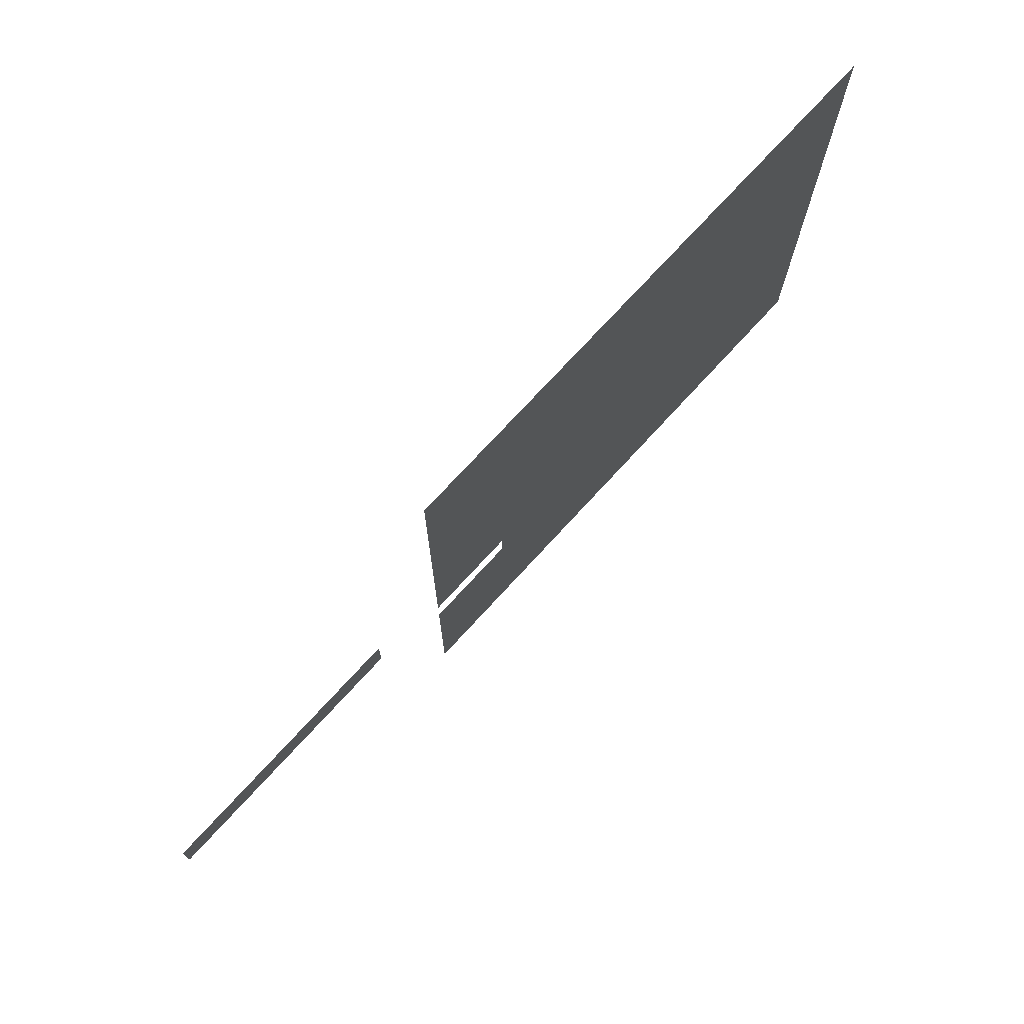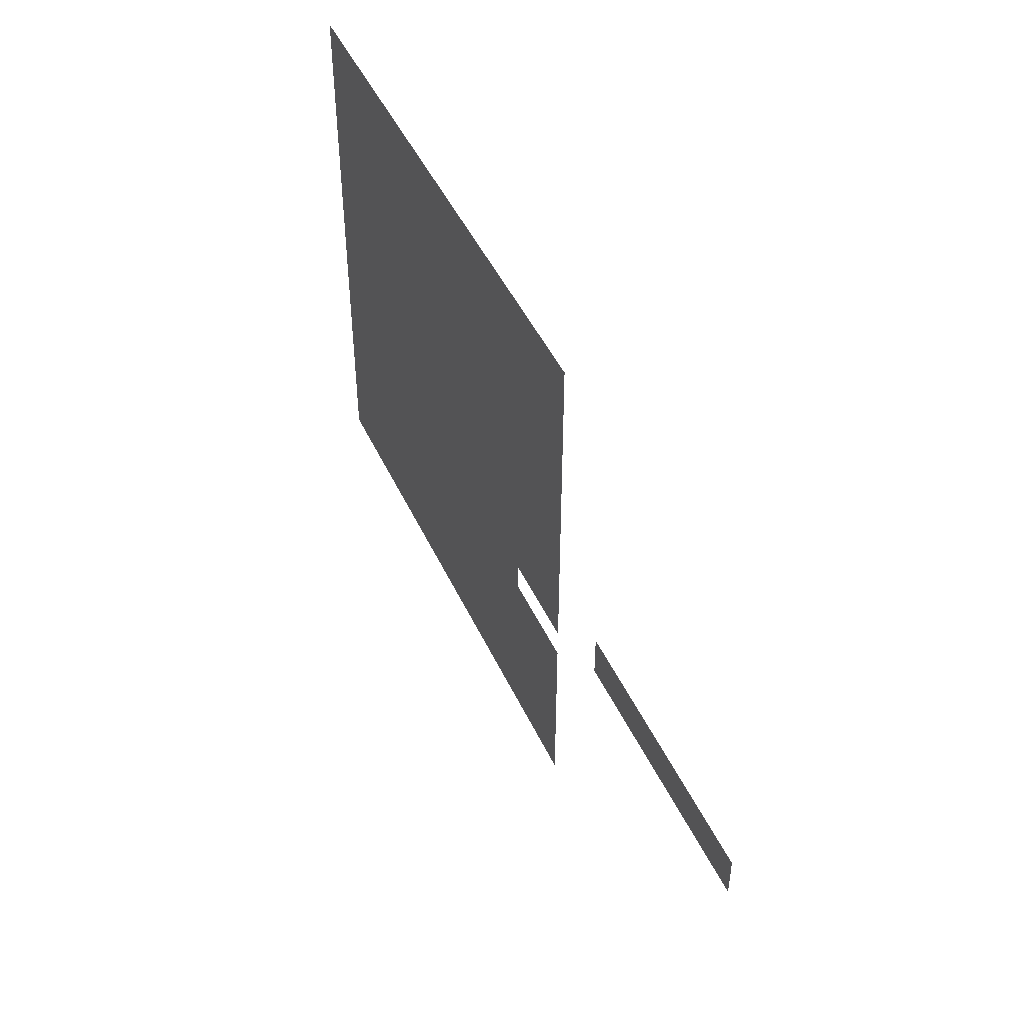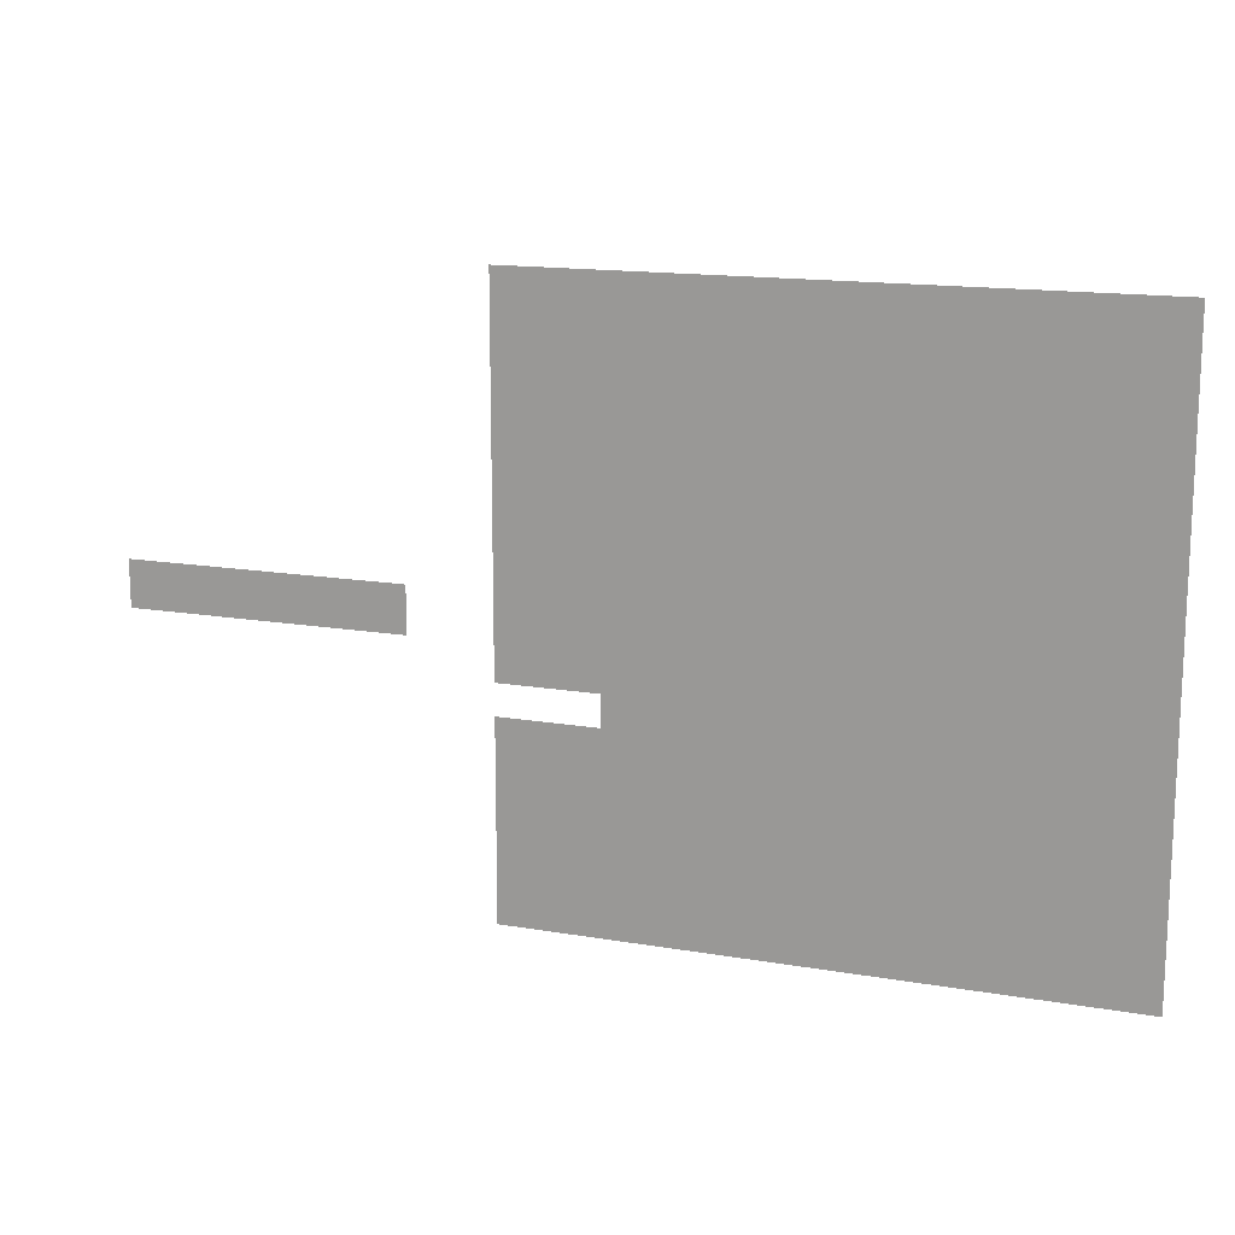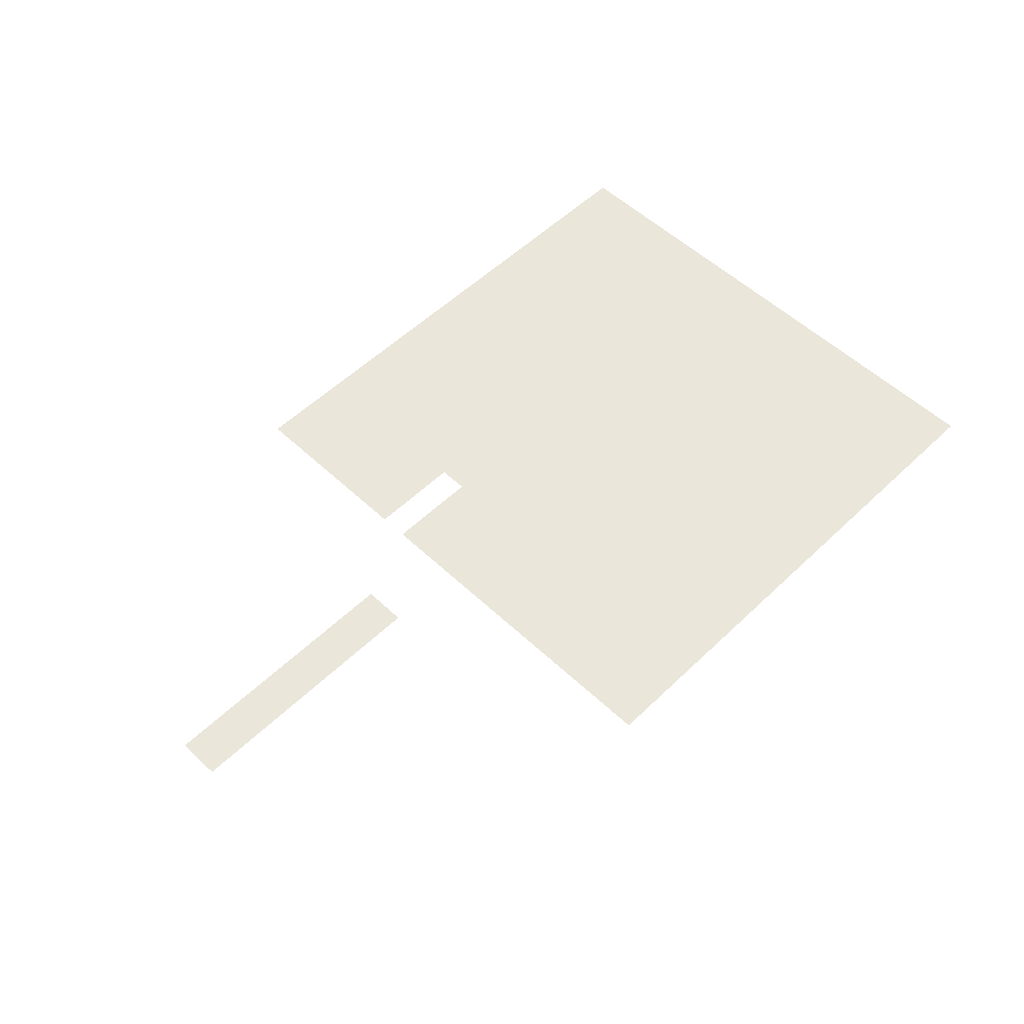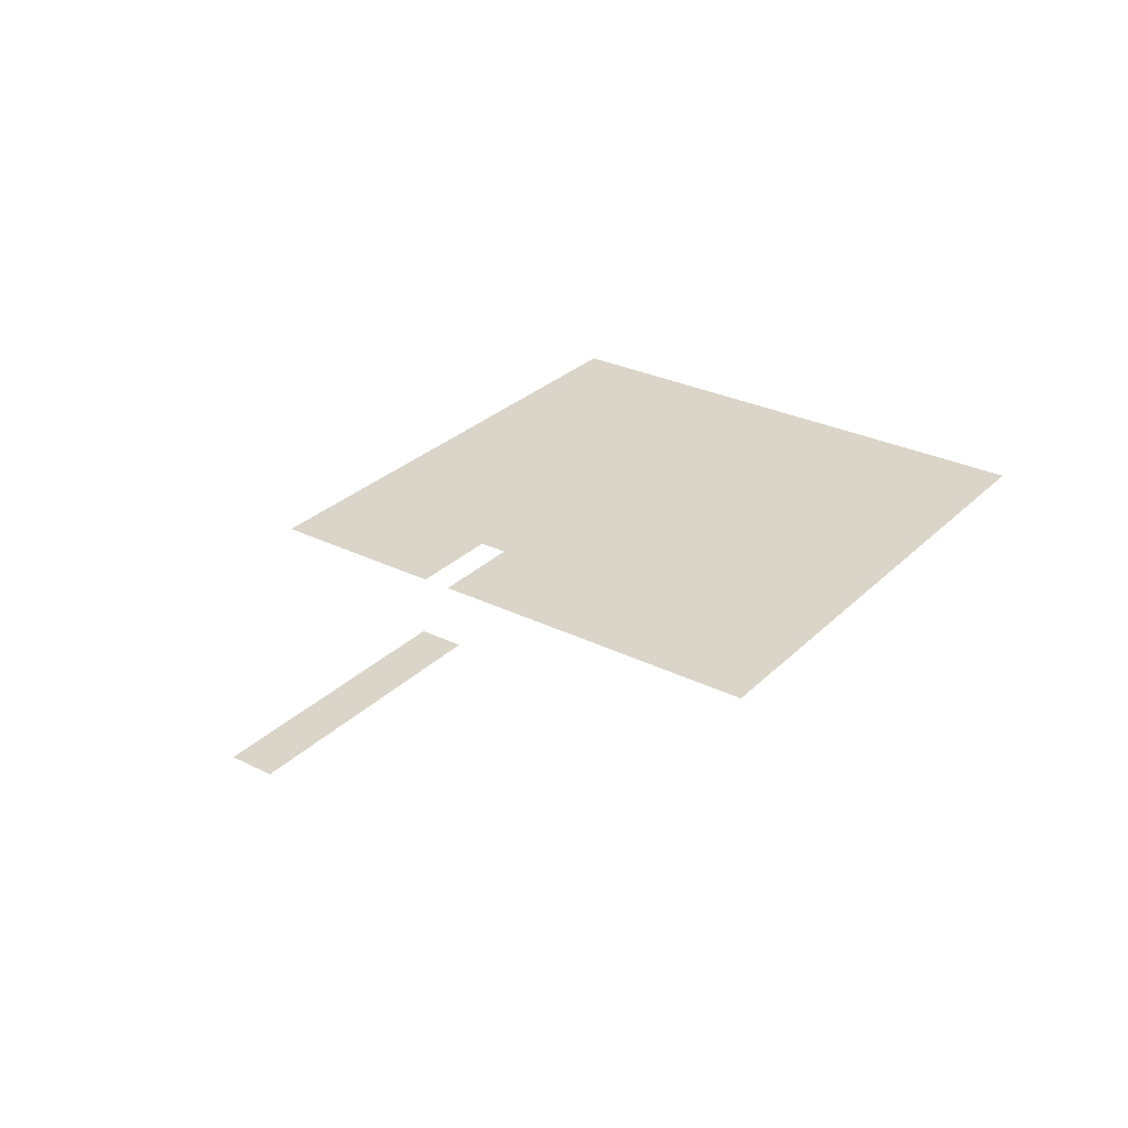
<metadata>
{"format":"obj","ext":"obj","renderer":"f3d","projection":"perspective","resolution":1024,"background":"white","views":[{"elev":73.8,"azim":-47.5,"up":"+Z"},{"elev":47.1,"azim":-114.1,"up":"+Z"},{"elev":14.9,"azim":20.2,"up":"+Z"},{"elev":54.7,"azim":-45.3,"up":"+Y"},{"elev":29.4,"azim":-54.1,"up":"+Y"}]}
</metadata>
<code>
g Plane.002
v -3.318 0 1.228
v -1.974 0 1.228
v -3.318 0 1.004
v -1.974 0 1.004
f 2 4 3 1
g Plane.001
v 1.287 0 2.599
v 1.287 0 -0.2581
v -1.571 0 2.599
v -1.571 0 -0.2581
v 1.287 0 0.8337
v -1.571 0 0.8337
v 1.287 0 0.6845
v -1.571 0 0.6845
v -0.8758 0 2.599
v -0.8758 0 -0.2581
v -0.8758 0 0.8337
v -0.8758 0 0.6845
v -1.093 0 -0.2581
v -1.093 0 0.8337
v -1.093 0 0.6845
v -1.093 0 2.599
v 0.4685 0 2.599
v 0.4685 0 -0.2581
v 0.4685 0 0.8337
v 0.4685 0 0.6845
v 0.6019 0 2.599
v 0.6019 0 -0.2581
v 0.6019 0 0.8337
v 0.6019 0 0.6845
v -1.571 0 1.228
v 1.287 0 1.228
v -0.8758 0 1.228
v -1.093 0 1.228
v 0.4685 0 1.228
v 0.6019 0 1.228
v 1.287 0 1.004
v -1.571 0 1.004
v -0.8758 0 1.004
v -1.093 0 1.004
v 0.4685 0 1.004
v 0.6019 0 1.004
v -1.323 0 -0.2581
v -1.323 0 0.8337
v -1.323 0 0.6845
v -1.323 0 2.599
v -1.323 0 1.228
v -1.323 0 1.004
f 43 41 8 12
f 46 42 10 36
f 23 24 16 15
f 39 23 15 37
f 24 22 14 16
f 15 16 19 18
f 37 15 18 38
f 16 14 17 19
f 28 26 22 24
f 40 27 23 39
f 27 28 24 23
f 9 11 28 27
f 35 9 27 40
f 11 6 26 28
f 5 30 34 25
f 25 34 33 21
f 13 31 32 20
f 21 33 31 13
f 44 45 29 7
f 30 35 40 34
f 34 40 39 33
f 31 37 38 32
f 33 39 37 31
f 45 46 36 29
f 32 38 46 45
f 20 32 45 44
f 38 18 42 46
f 19 17 41 43

</code>
